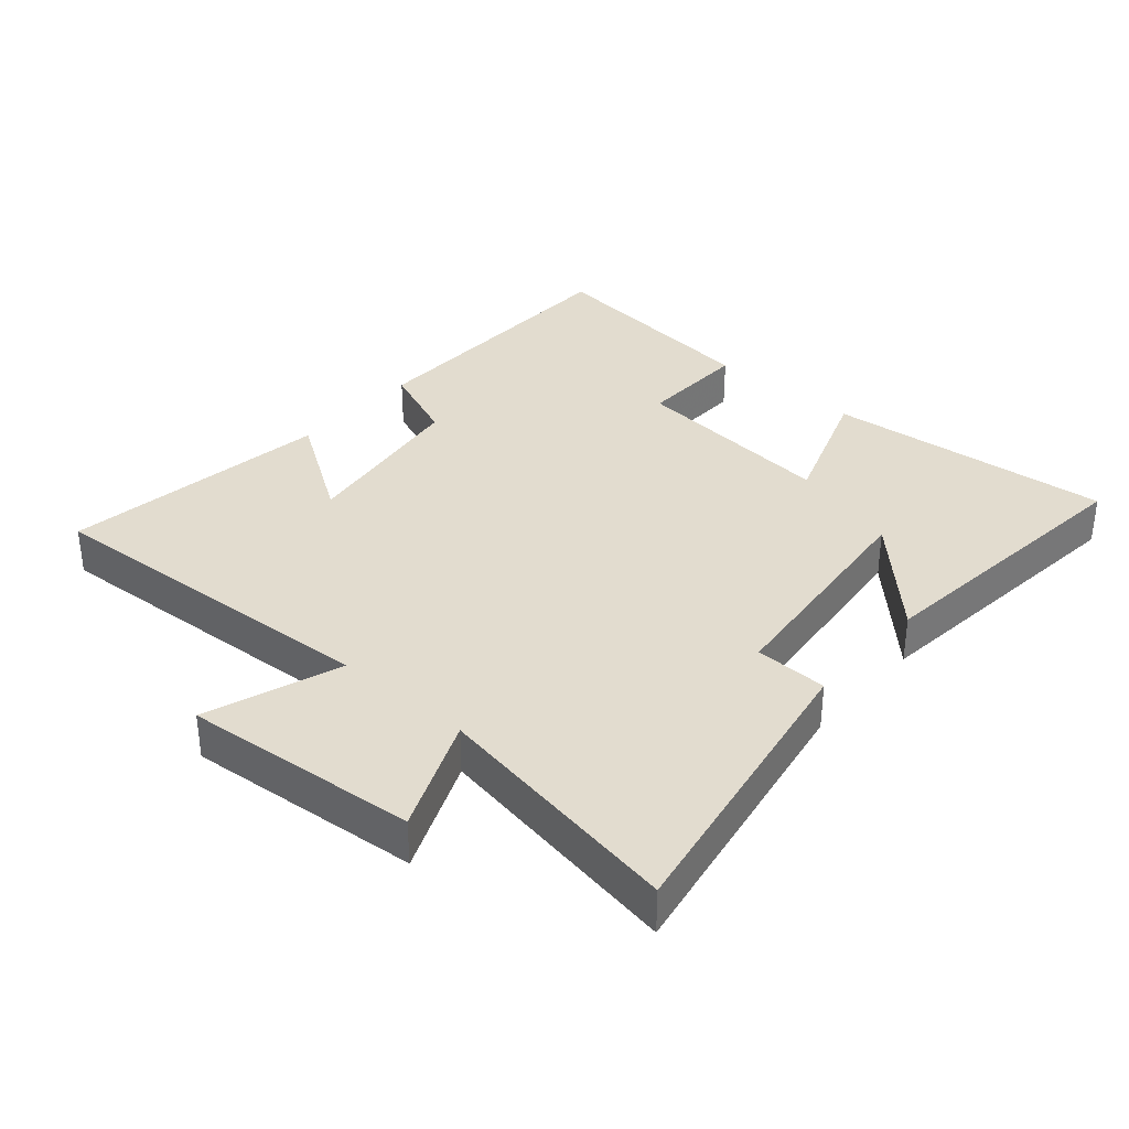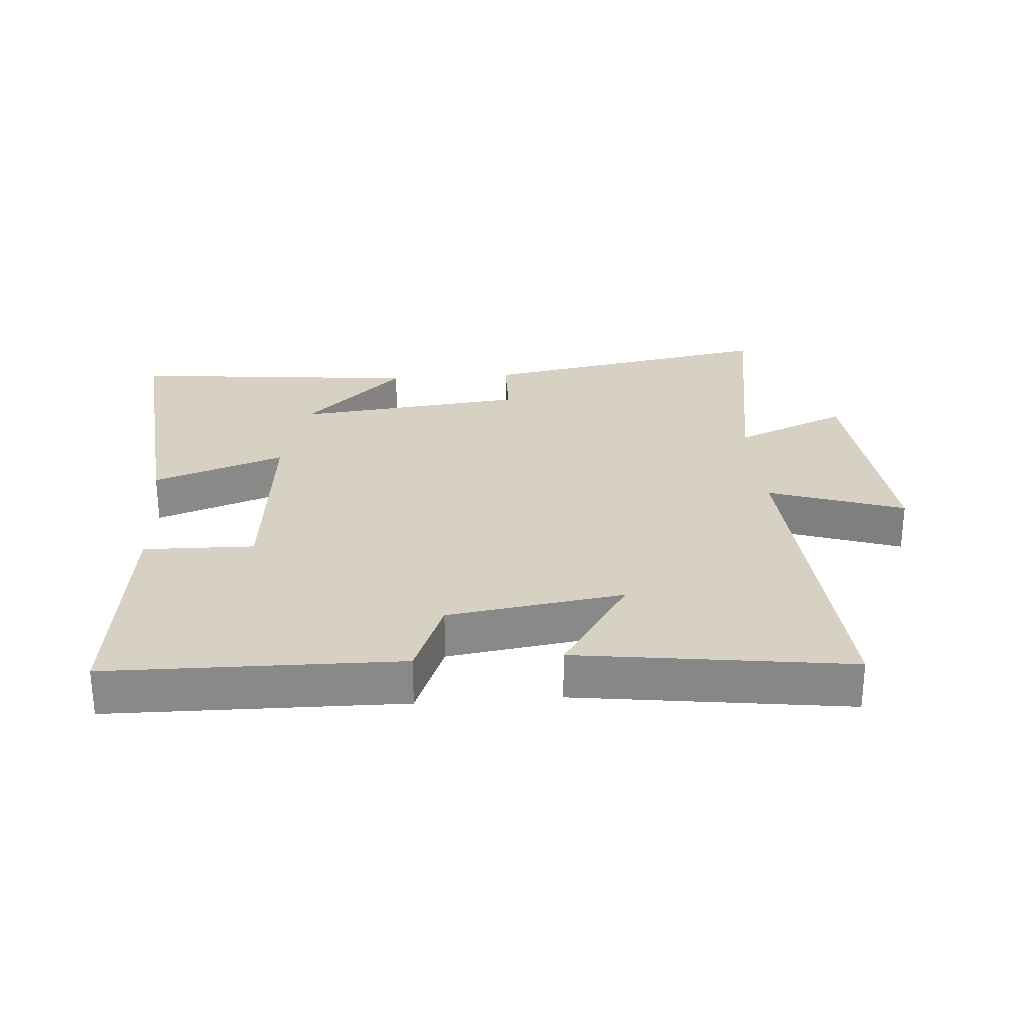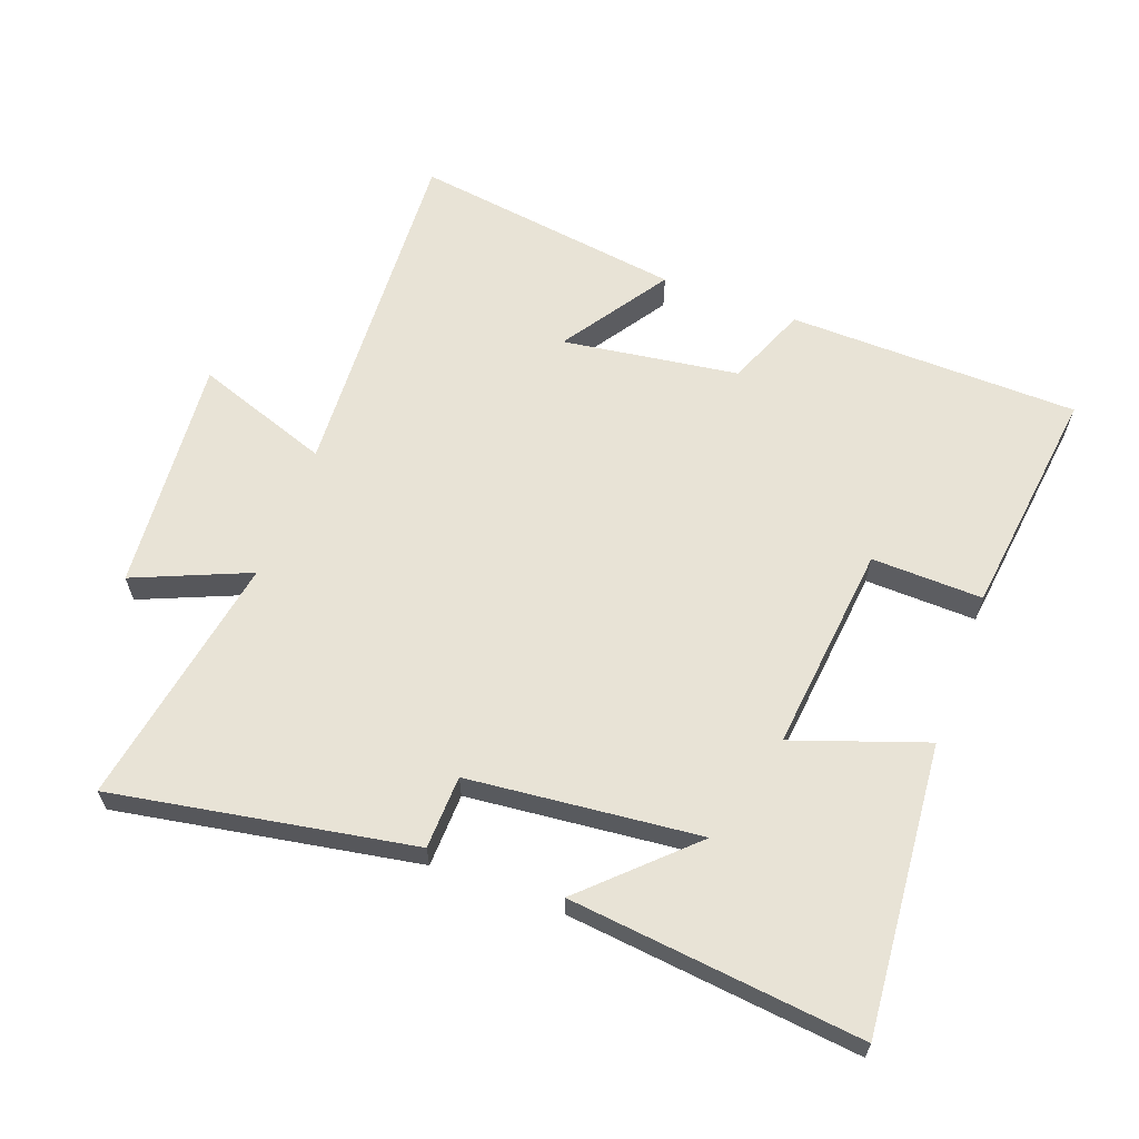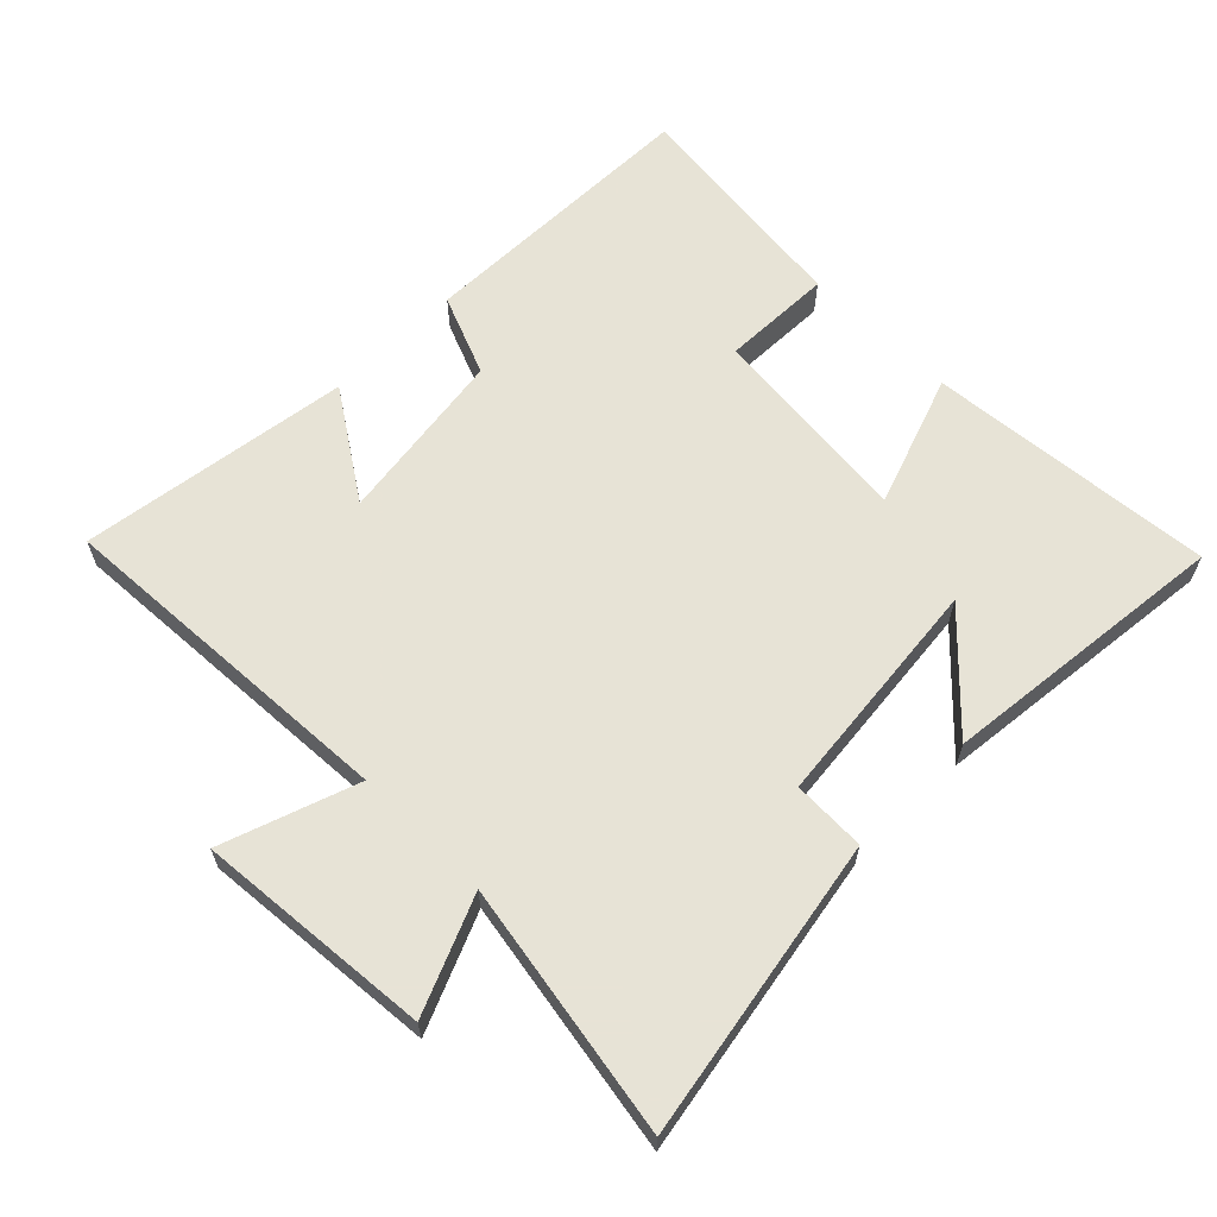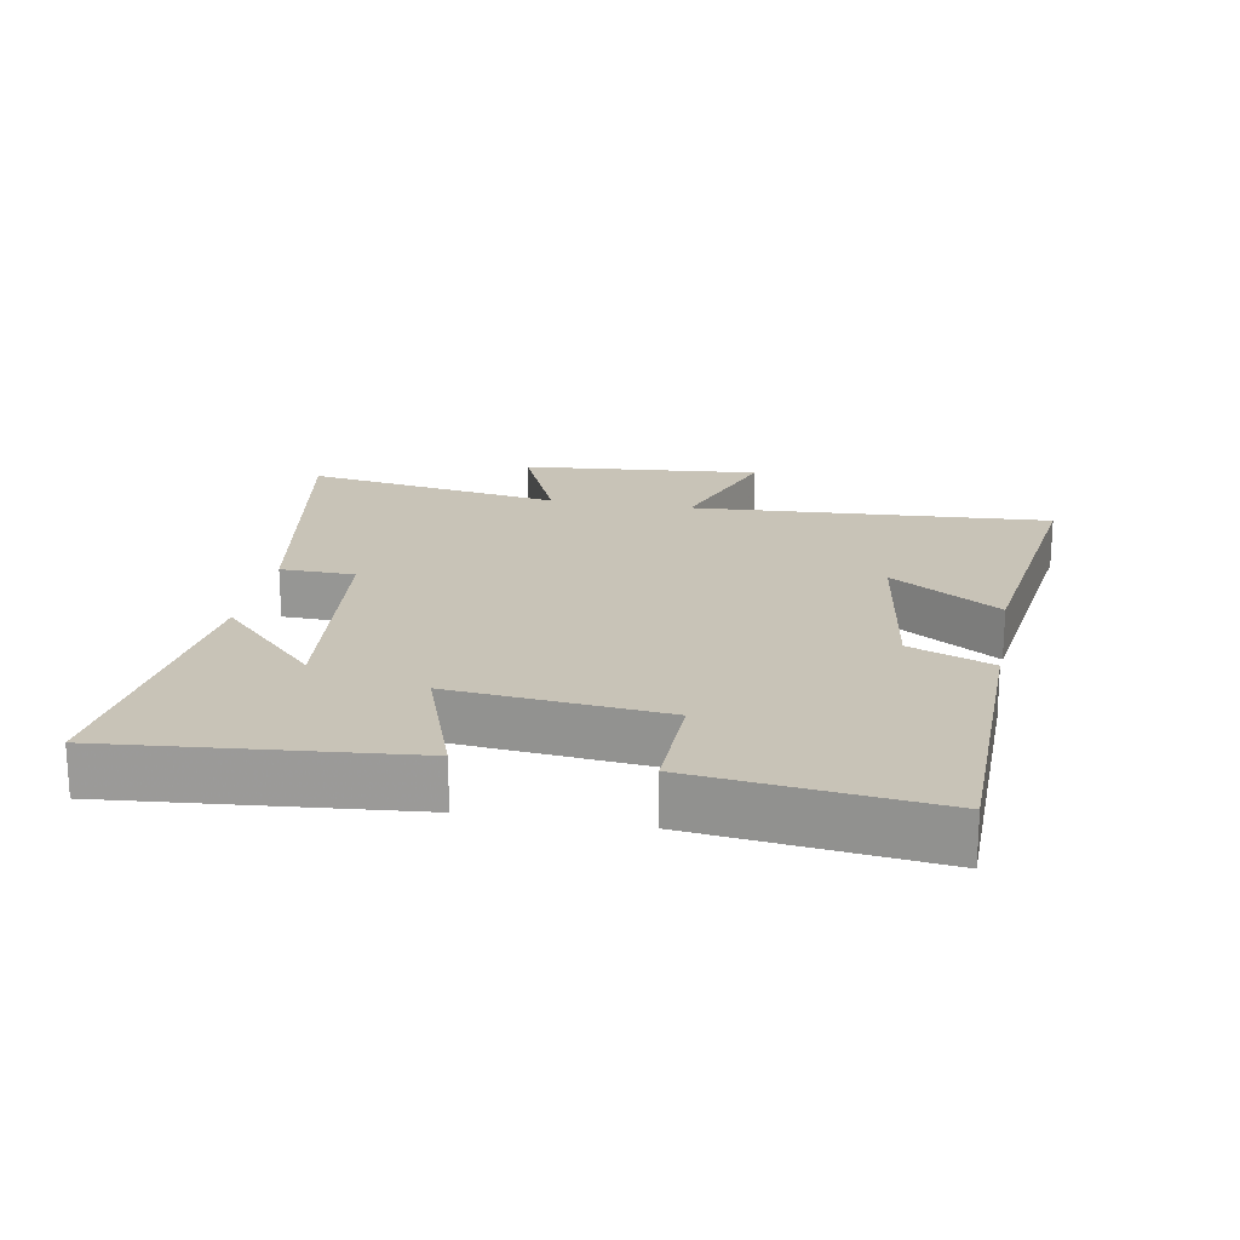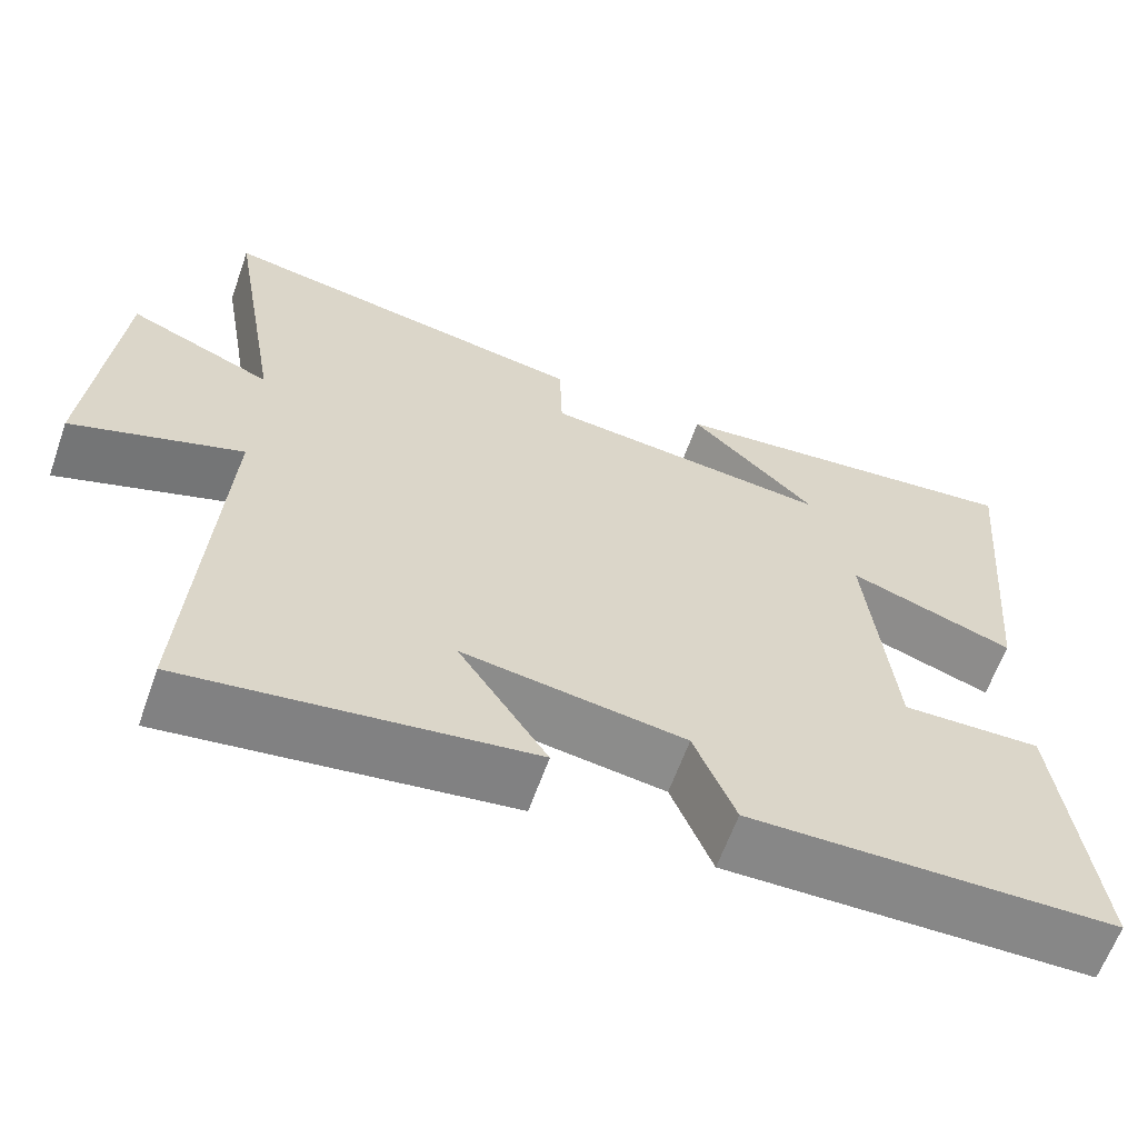
<metadata>
{"format":"obj","ext":"obj","renderer":"f3d","projection":"perspective","resolution":1024,"background":"white","views":[{"elev":34.6,"azim":-48.9,"up":"+Y"},{"elev":27.1,"azim":175.6,"up":"+Y"},{"elev":62.5,"azim":20.6,"up":"+Y"},{"elev":62.6,"azim":-44.9,"up":"+Y"},{"elev":19.6,"azim":100.3,"up":"+Y"},{"elev":-62.6,"azim":-19.5,"up":"+Z"}]}
</metadata>
<code>
v -0.566 0.07 0.583
v -0.108 0.07 0.5
v -0.105 0.07 0.388
v 0.249 0.07 0.35
v 0.094 0.07 0.5
v 0.54 0.07 0.546
v 0.5 0.07 0.105
v 0.298 0.07 0.177
v 0.33 0.07 -0.141
v 0.5 0.07 -0.137
v 0.542 0.07 -0.493
v 0.096 0.07 -0.5
v 0.046 0.07 -0.376
v -0.224 0.07 -0.336
v -0.116 0.07 -0.5
v -0.532 0.07 -0.557
v -0.5 0.07 -0.019
v -0.707 0.07 -0.09
v -0.675 0.07 0.27
v -0.5 0.07 0.195
v -0.566 0 0.583
v -0.108 0 0.5
v -0.105 0 0.388
v 0.249 0 0.35
v 0.094 0 0.5
v 0.54 0 0.546
v 0.5 0 0.105
v 0.298 0 0.177
v 0.33 0 -0.141
v 0.5 0 -0.137
v 0.542 0 -0.493
v 0.096 0 -0.5
v 0.046 0 -0.376
v -0.224 0 -0.336
v -0.116 0 -0.5
v -0.532 0 -0.557
v -0.5 0 -0.019
v -0.707 0 -0.09
v -0.675 0 0.27
v -0.5 0 0.195
f 17 18 19 20
f 14 15 16 17
f 13 14 17 20
f 11 12 13
f 10 11 13
f 9 10 13
f 13 20 1
f 9 13 1
f 8 9 1
f 4 5 6
f 4 6 7 8
f 1 2 3
f 8 1 3
f 3 4 8
f 40 39 38 37
f 37 36 35 34
f 40 37 34 33
f 33 32 31
f 33 31 30
f 33 30 29
f 21 40 33
f 21 33 29
f 21 29 28
f 26 25 24
f 28 27 26 24
f 23 22 21
f 23 21 28
f 28 24 23
f 1 21 22 2
f 2 22 23 3
f 3 23 24 4
f 4 24 25 5
f 5 25 26 6
f 6 26 27 7
f 7 27 28 8
f 8 28 29 9
f 9 29 30 10
f 10 30 31 11
f 11 31 32 12
f 12 32 33 13
f 13 33 34 14
f 14 34 35 15
f 15 35 36 16
f 16 36 37 17
f 17 37 38 18
f 18 38 39 19
f 19 39 40 20
f 20 40 21 1

</code>
